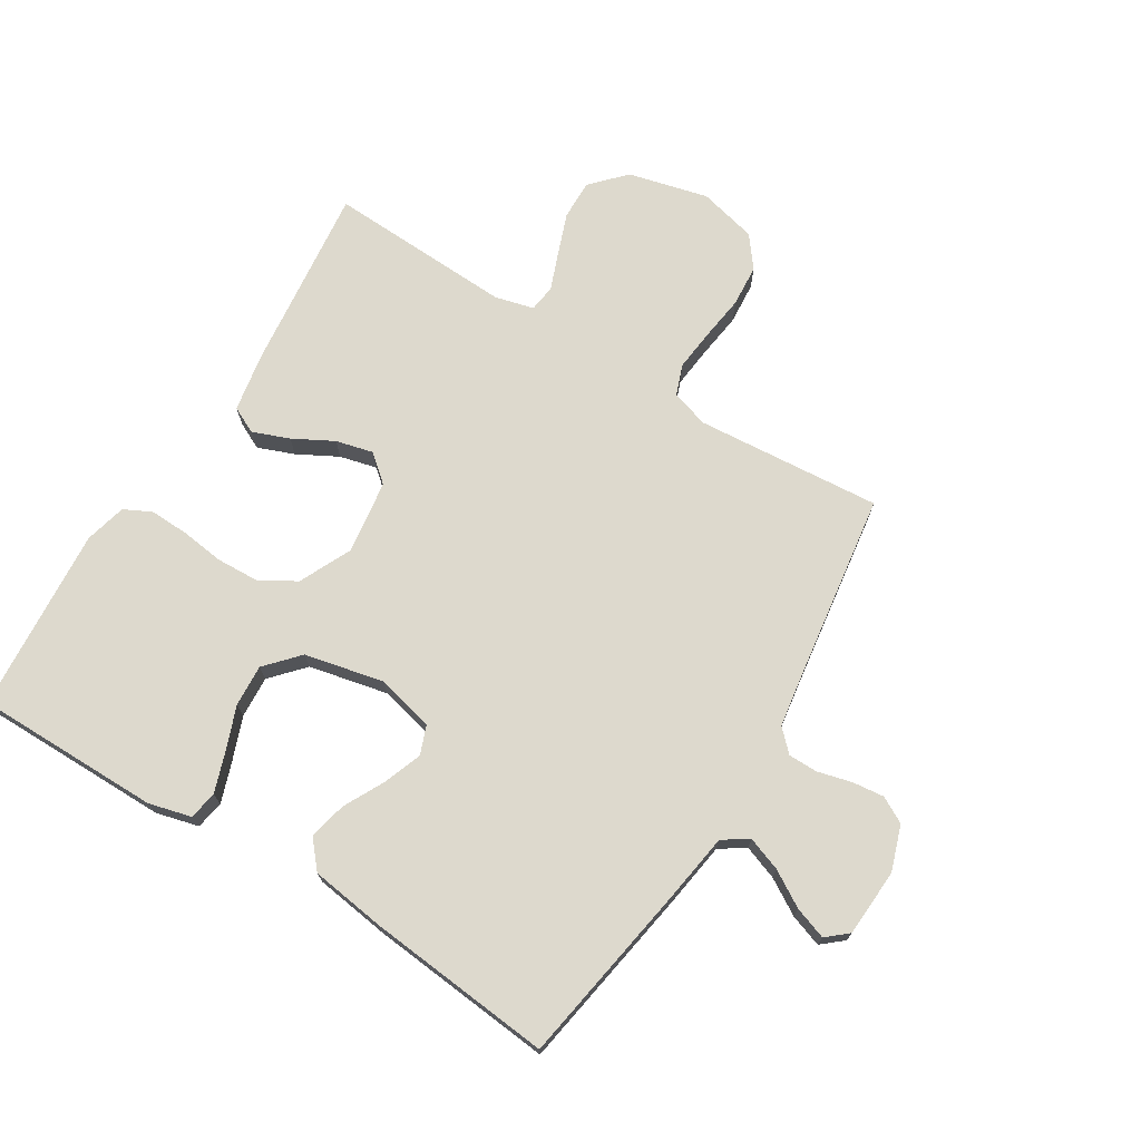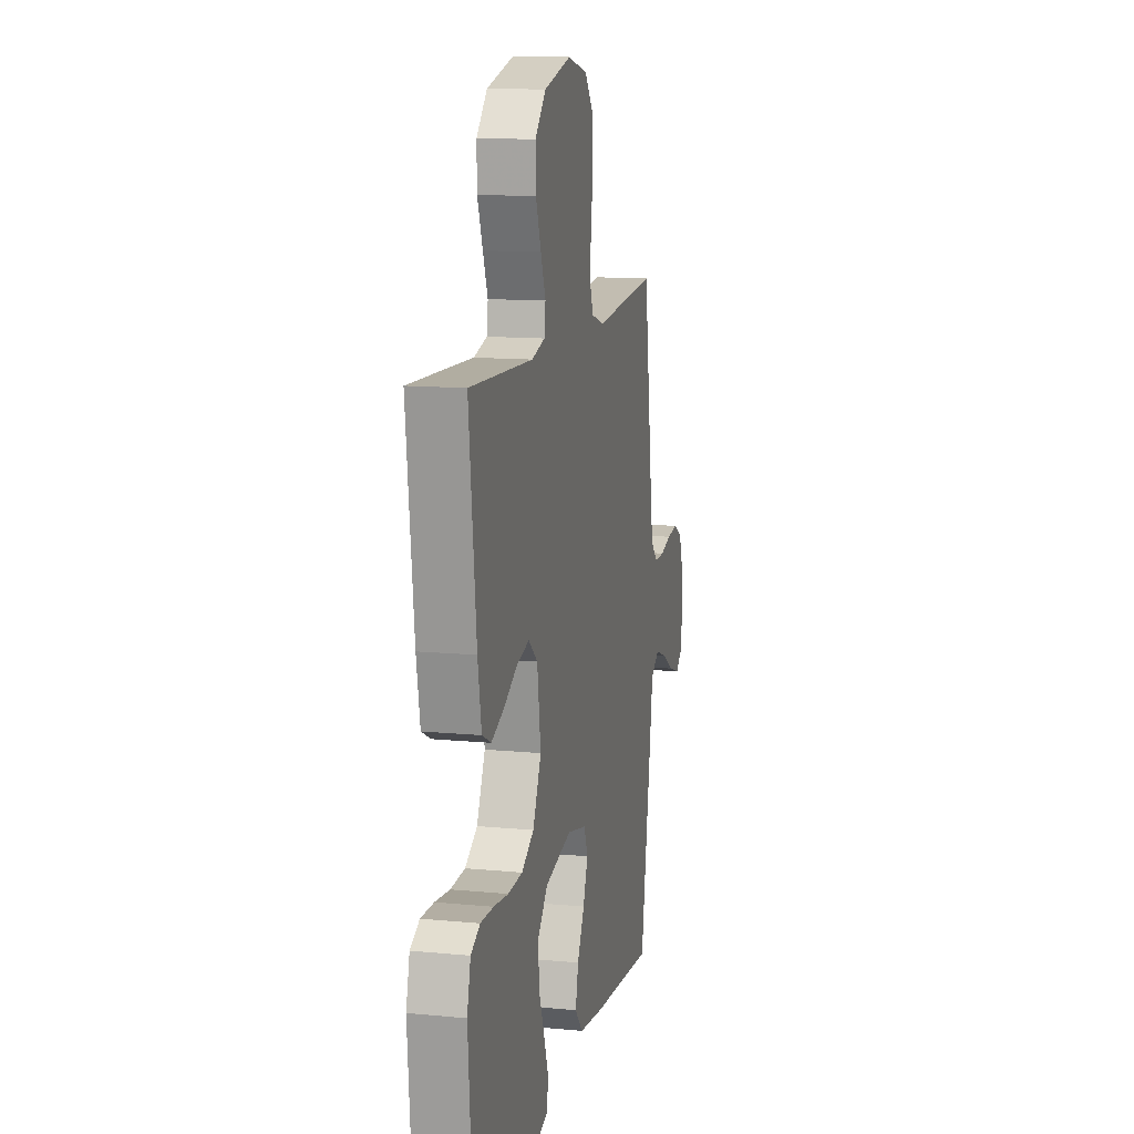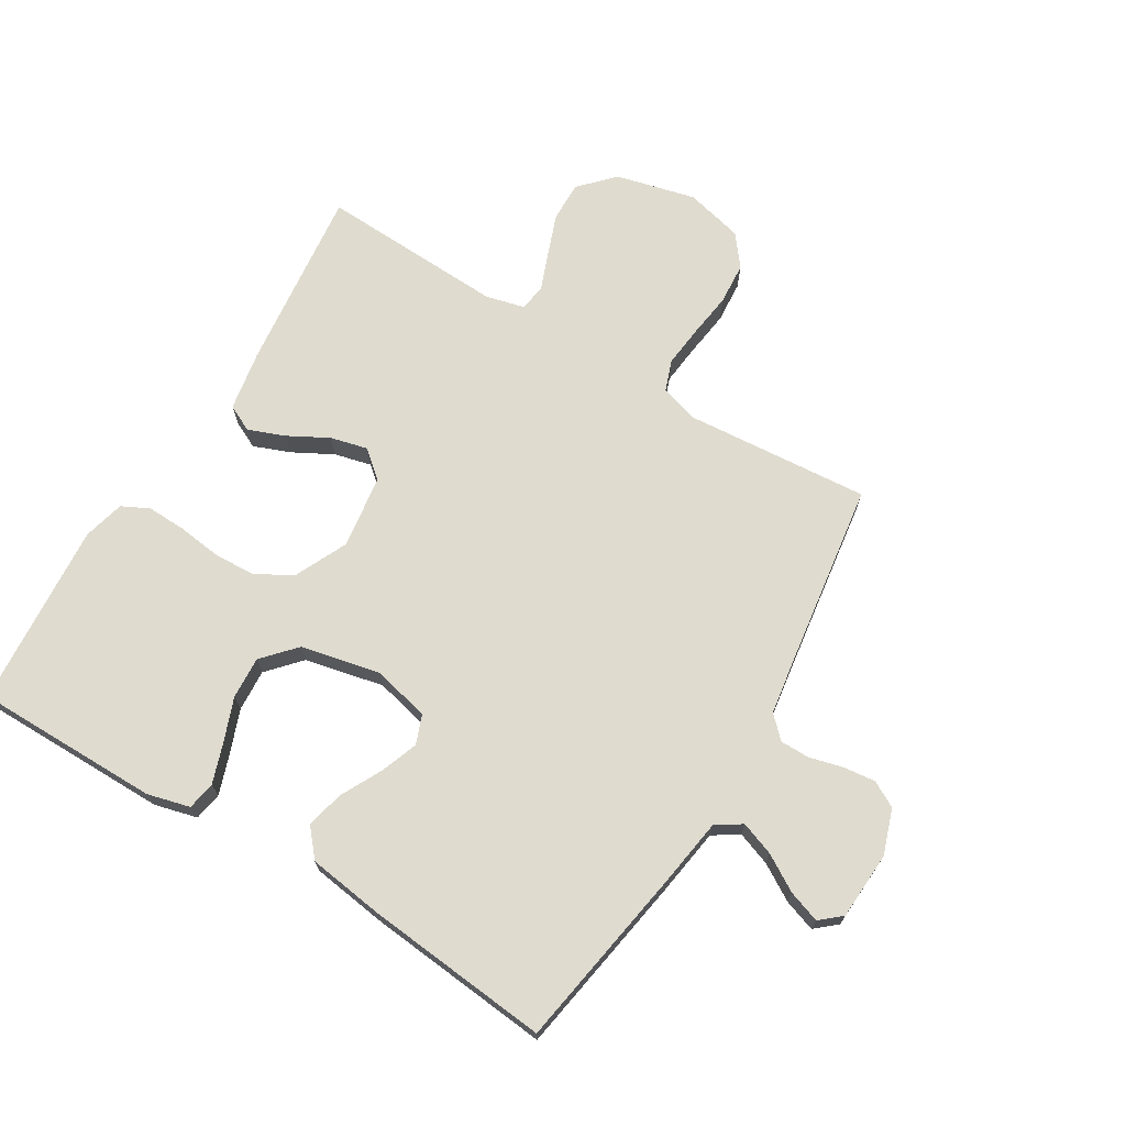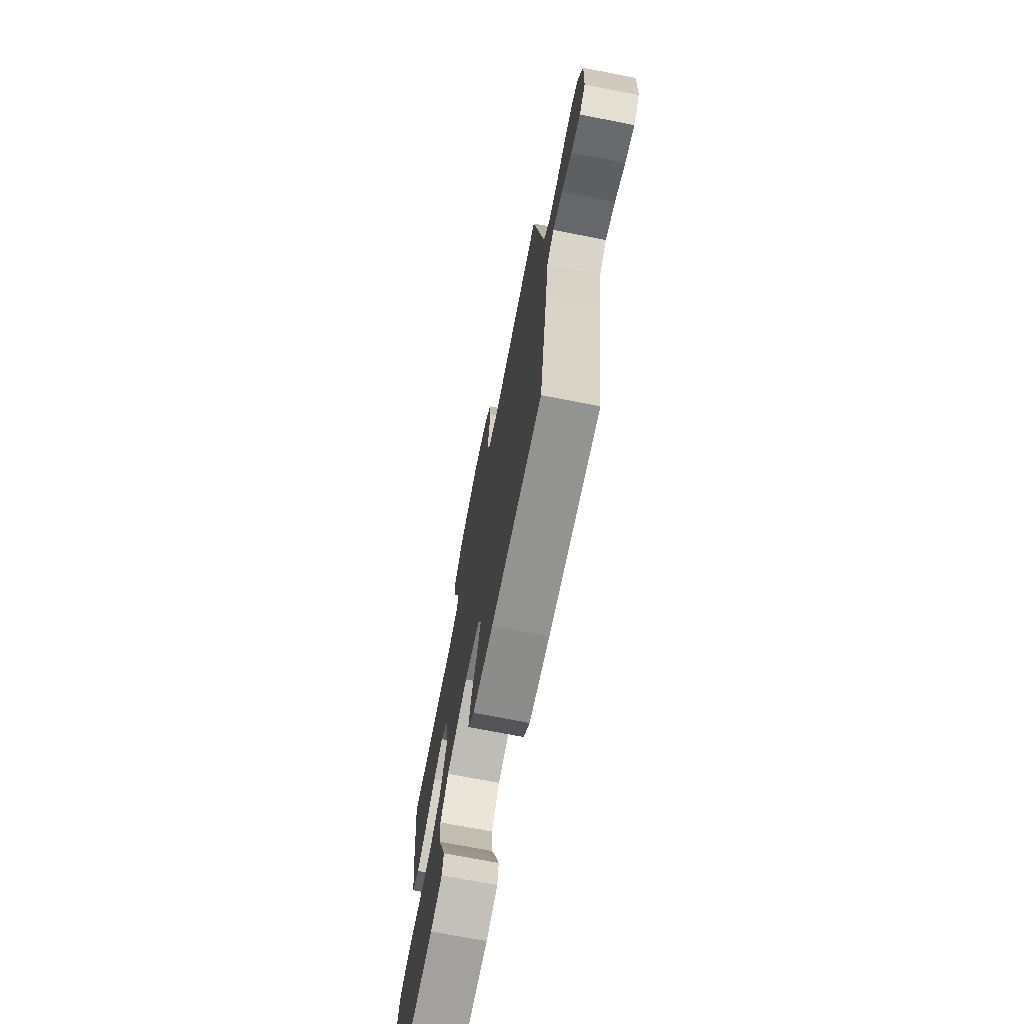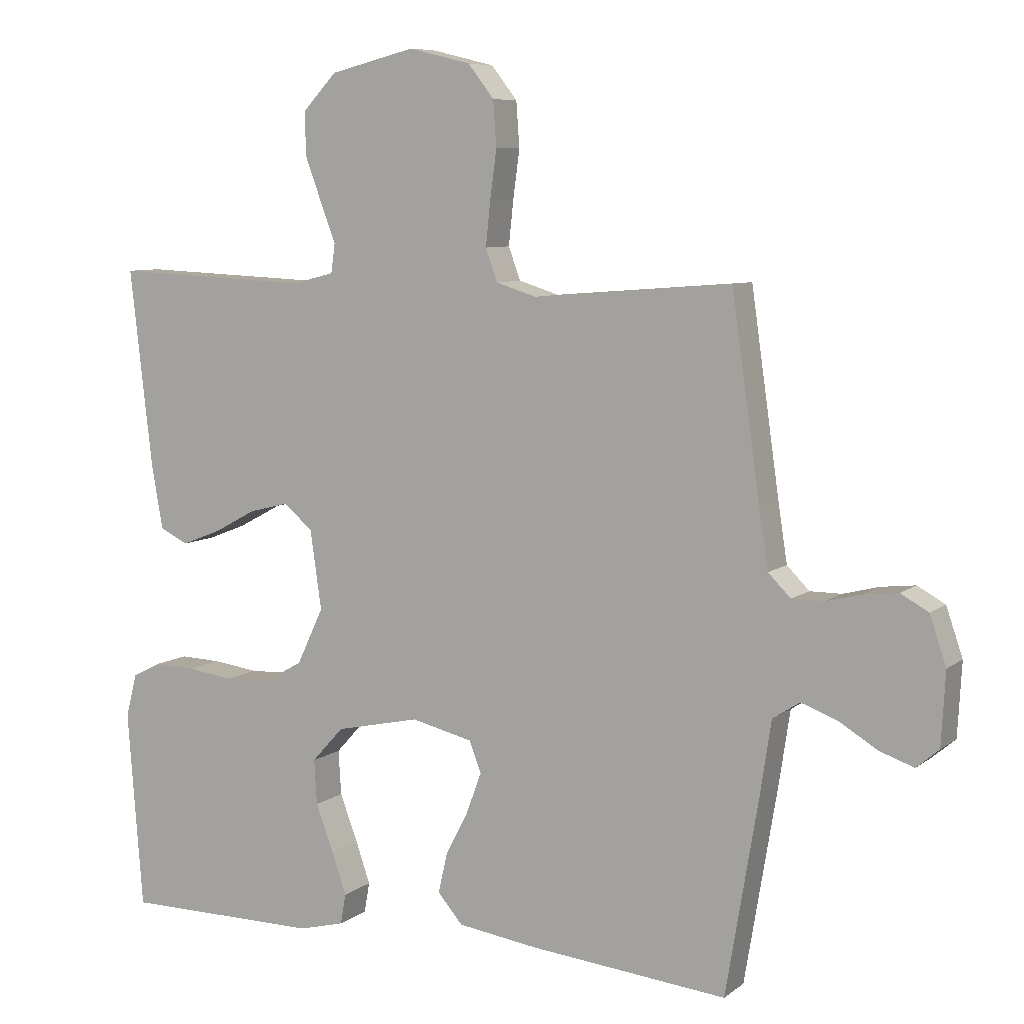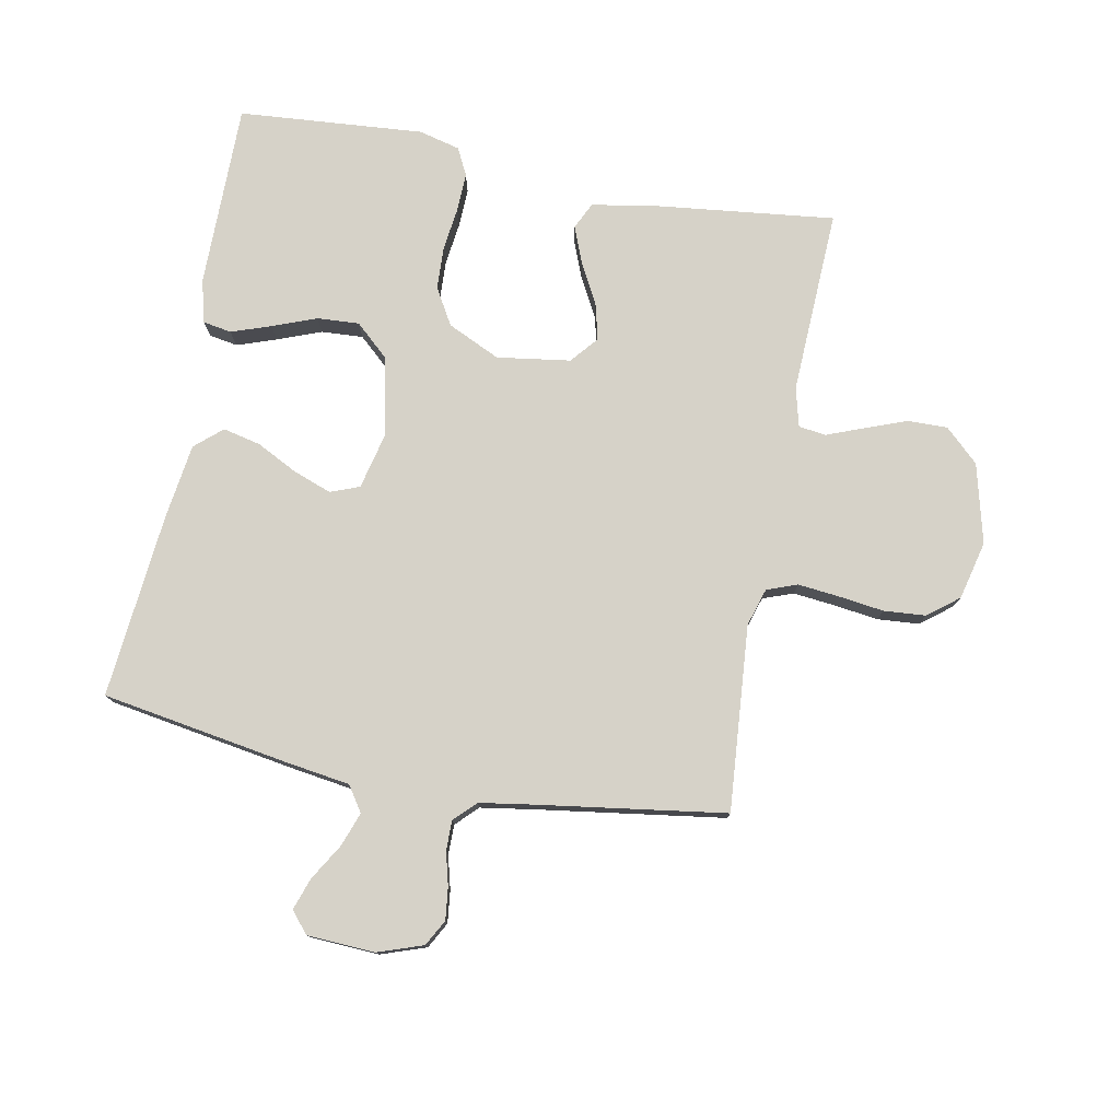
<metadata>
{"format":"obj","ext":"obj","renderer":"f3d","projection":"perspective","resolution":1024,"background":"white","views":[{"elev":72.0,"azim":-148.3,"up":"+Y"},{"elev":12.7,"azim":102.5,"up":"+Z"},{"elev":70.4,"azim":-148.8,"up":"+Y"},{"elev":-72.1,"azim":-101.0,"up":"+Z"},{"elev":7.7,"azim":-152.2,"up":"+Z"},{"elev":77.5,"azim":-79.3,"up":"+Y"}]}
</metadata>
<code>
v 0.5 0.07 0.5
v 0.466 0.07 0.2
v 0.449 0.07 0.104
v 0.406 0.07 0.083
v 0.347 0.07 0.106
v 0.282 0.07 0.141
v 0.222 0.07 0.156
v 0.178 0.07 0.119
v 0.161 0.07 0
v 0.201 0.07 -0.085
v 0.26 0.07 -0.119
v 0.329 0.07 -0.122
v 0.4 0.07 -0.113
v 0.462 0.07 -0.111
v 0.506 0.07 -0.133
v 0.523 0.07 -0.2
v 0.5 0.07 -0.5
v 0.2 0.07 -0.5
v 0.131 0.07 -0.482
v 0.123 0.07 -0.436
v 0.145 0.07 -0.372
v 0.172 0.07 -0.301
v 0.176 0.07 -0.233
v 0.128 0.07 -0.18
v 0 0.07 -0.152
v -0.093 0.07 -0.174
v -0.111 0.07 -0.221
v -0.088 0.07 -0.283
v -0.054 0.07 -0.349
v -0.04 0.07 -0.41
v -0.078 0.07 -0.454
v -0.2 0.07 -0.471
v -0.5 0.07 -0.5
v -0.55 0.07 -0.2
v -0.566 0.07 -0.093
v -0.607 0.07 -0.066
v -0.662 0.07 -0.086
v -0.72 0.07 -0.121
v -0.772 0.07 -0.139
v -0.806 0.07 -0.11
v -0.812 0.07 0
v -0.787 0.07 0.073
v -0.745 0.07 0.096
v -0.693 0.07 0.09
v -0.639 0.07 0.076
v -0.591 0.07 0.076
v -0.557 0.07 0.11
v -0.543 0.07 0.2
v -0.5 0.07 0.5
v -0.2 0.07 0.476
v -0.139 0.07 0.495
v -0.121 0.07 0.544
v -0.128 0.07 0.61
v -0.138 0.07 0.684
v -0.133 0.07 0.752
v -0.094 0.07 0.802
v 0 0.07 0.825
v 0.129 0.07 0.793
v 0.18 0.07 0.739
v 0.179 0.07 0.674
v 0.154 0.07 0.607
v 0.131 0.07 0.547
v 0.137 0.07 0.503
v 0.2 0.07 0.487
v 0.5 0 0.5
v 0.466 0 0.2
v 0.449 0 0.104
v 0.406 0 0.083
v 0.347 0 0.106
v 0.282 0 0.141
v 0.222 0 0.156
v 0.178 0 0.119
v 0.161 0 0
v 0.201 0 -0.085
v 0.26 0 -0.119
v 0.329 0 -0.122
v 0.4 0 -0.113
v 0.462 0 -0.111
v 0.506 0 -0.133
v 0.523 0 -0.2
v 0.5 0 -0.5
v 0.2 0 -0.5
v 0.131 0 -0.482
v 0.123 0 -0.436
v 0.145 0 -0.372
v 0.172 0 -0.301
v 0.176 0 -0.233
v 0.128 0 -0.18
v 0 0 -0.152
v -0.093 0 -0.174
v -0.111 0 -0.221
v -0.088 0 -0.283
v -0.054 0 -0.349
v -0.04 0 -0.41
v -0.078 0 -0.454
v -0.2 0 -0.471
v -0.5 0 -0.5
v -0.55 0 -0.2
v -0.566 0 -0.093
v -0.607 0 -0.066
v -0.662 0 -0.086
v -0.72 0 -0.121
v -0.772 0 -0.139
v -0.806 0 -0.11
v -0.812 0 0
v -0.787 0 0.073
v -0.745 0 0.096
v -0.693 0 0.09
v -0.639 0 0.076
v -0.591 0 0.076
v -0.557 0 0.11
v -0.543 0 0.2
v -0.5 0 0.5
v -0.2 0 0.476
v -0.139 0 0.495
v -0.121 0 0.544
v -0.128 0 0.61
v -0.138 0 0.684
v -0.133 0 0.752
v -0.094 0 0.802
v 0 0 0.825
v 0.129 0 0.793
v 0.18 0 0.739
v 0.179 0 0.674
v 0.154 0 0.607
v 0.131 0 0.547
v 0.137 0 0.503
v 0.2 0 0.487
f 59 60 61 62
f 57 58 59 62
f 57 62 63
f 56 57 63
f 53 54 55 56
f 52 53 56 63
f 51 52 63 64
f 48 49 50
f 47 48 50 51
f 46 47 51 64
f 42 43 44 45
f 42 45 46
f 41 42 46
f 40 41 46
f 37 38 39 40
f 36 37 40 46
f 35 36 46 64
f 28 29 30 31
f 27 28 31 32
f 19 20 21 22
f 17 18 19 22
f 17 22 23
f 16 17 23 24
f 12 13 14 15
f 11 12 15 16
f 3 4 5 6
f 3 6 7
f 2 3 7
f 1 2 7
f 64 1 7 8
f 27 32 33 34
f 26 27 34 35
f 25 26 35 64
f 11 16 24 25
f 10 11 25
f 9 10 25
f 8 9 25 64
f 126 125 124 123
f 126 123 122 121
f 127 126 121
f 127 121 120
f 120 119 118 117
f 127 120 117 116
f 128 127 116 115
f 114 113 112
f 115 114 112 111
f 128 115 111 110
f 109 108 107 106
f 110 109 106
f 110 106 105
f 110 105 104
f 104 103 102 101
f 110 104 101 100
f 128 110 100 99
f 95 94 93 92
f 96 95 92 91
f 86 85 84 83
f 86 83 82 81
f 87 86 81
f 88 87 81 80
f 79 78 77 76
f 80 79 76 75
f 70 69 68 67
f 71 70 67
f 71 67 66
f 71 66 65
f 72 71 65 128
f 98 97 96 91
f 99 98 91 90
f 128 99 90 89
f 89 88 80 75
f 89 75 74
f 89 74 73
f 128 89 73 72
f 1 65 66 2
f 2 66 67 3
f 3 67 68 4
f 4 68 69 5
f 5 69 70 6
f 6 70 71 7
f 7 71 72 8
f 8 72 73 9
f 9 73 74 10
f 10 74 75 11
f 11 75 76 12
f 12 76 77 13
f 13 77 78 14
f 14 78 79 15
f 15 79 80 16
f 16 80 81 17
f 17 81 82 18
f 18 82 83 19
f 19 83 84 20
f 20 84 85 21
f 21 85 86 22
f 22 86 87 23
f 23 87 88 24
f 24 88 89 25
f 25 89 90 26
f 26 90 91 27
f 27 91 92 28
f 28 92 93 29
f 29 93 94 30
f 30 94 95 31
f 31 95 96 32
f 32 96 97 33
f 33 97 98 34
f 34 98 99 35
f 35 99 100 36
f 36 100 101 37
f 37 101 102 38
f 38 102 103 39
f 39 103 104 40
f 40 104 105 41
f 41 105 106 42
f 42 106 107 43
f 43 107 108 44
f 44 108 109 45
f 45 109 110 46
f 46 110 111 47
f 47 111 112 48
f 48 112 113 49
f 49 113 114 50
f 50 114 115 51
f 51 115 116 52
f 52 116 117 53
f 53 117 118 54
f 54 118 119 55
f 55 119 120 56
f 56 120 121 57
f 57 121 122 58
f 58 122 123 59
f 59 123 124 60
f 60 124 125 61
f 61 125 126 62
f 62 126 127 63
f 63 127 128 64
f 64 128 65 1

</code>
